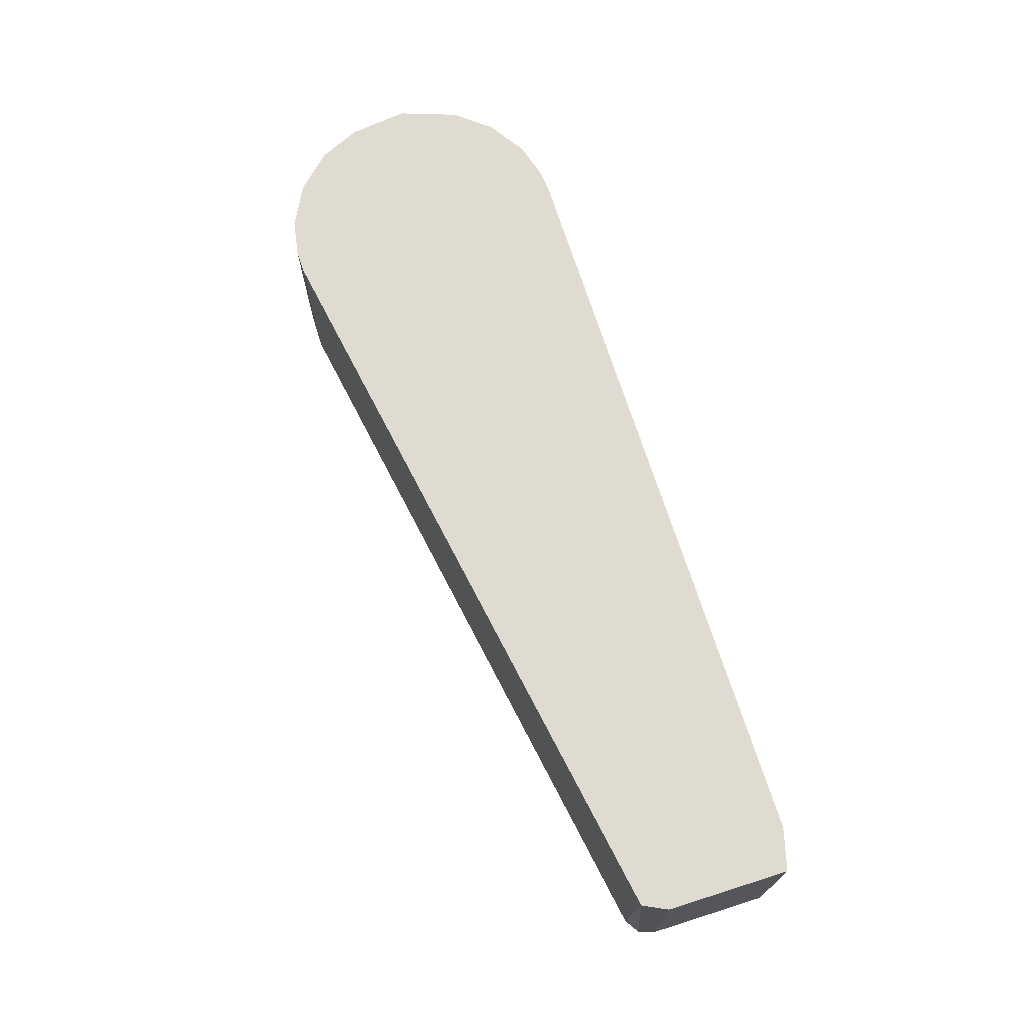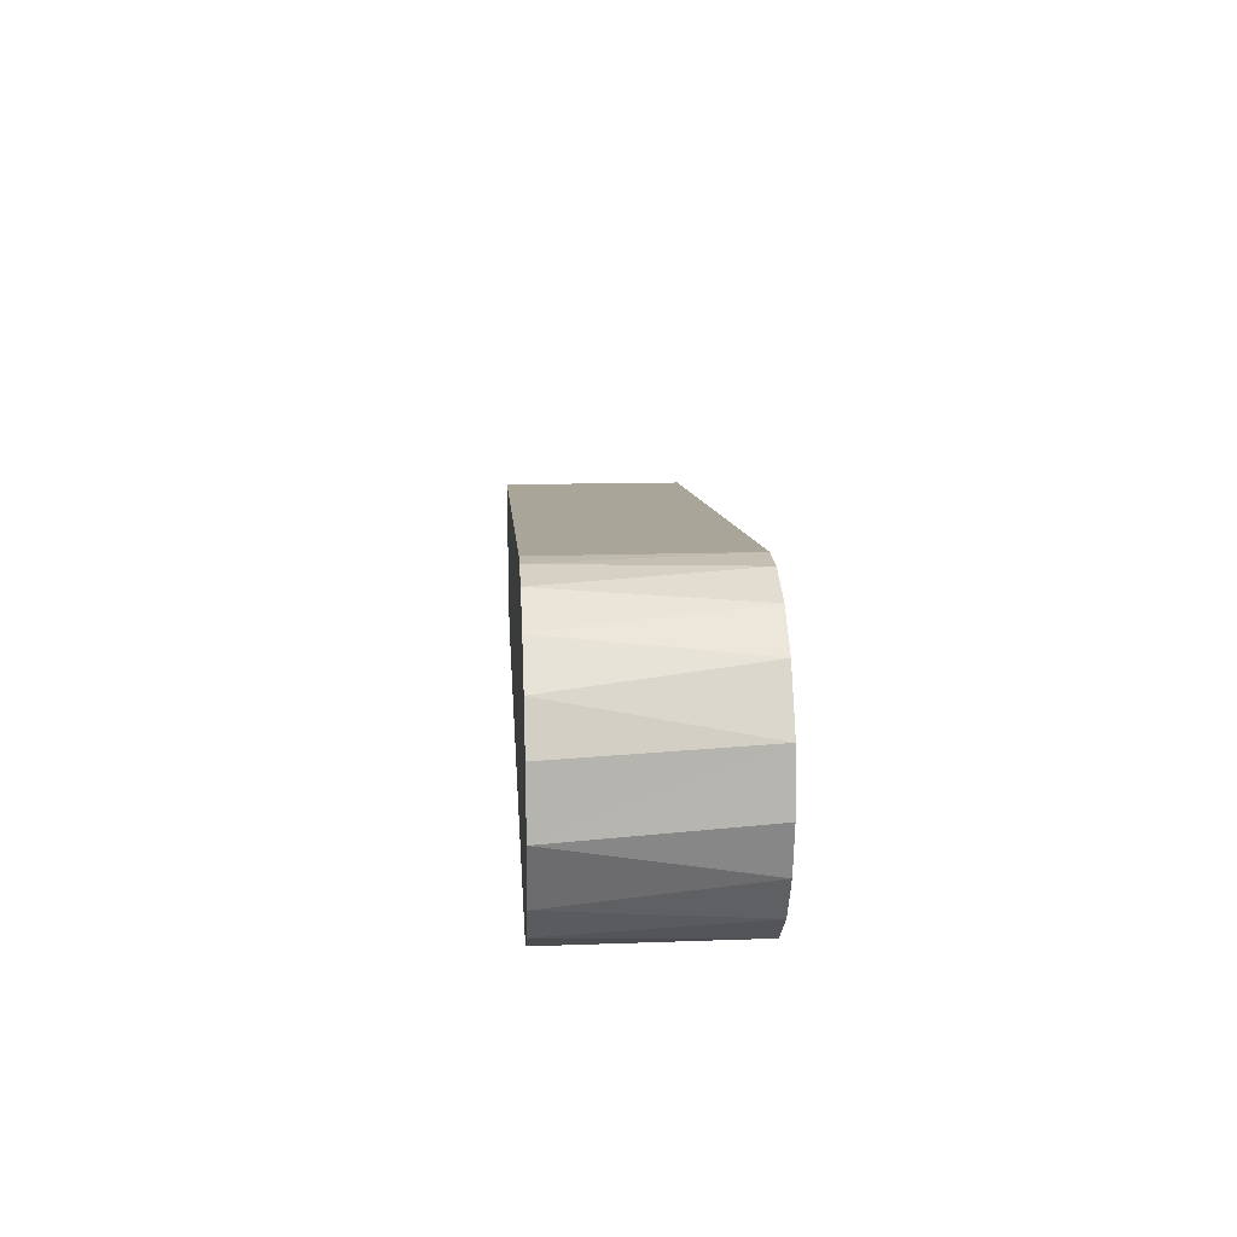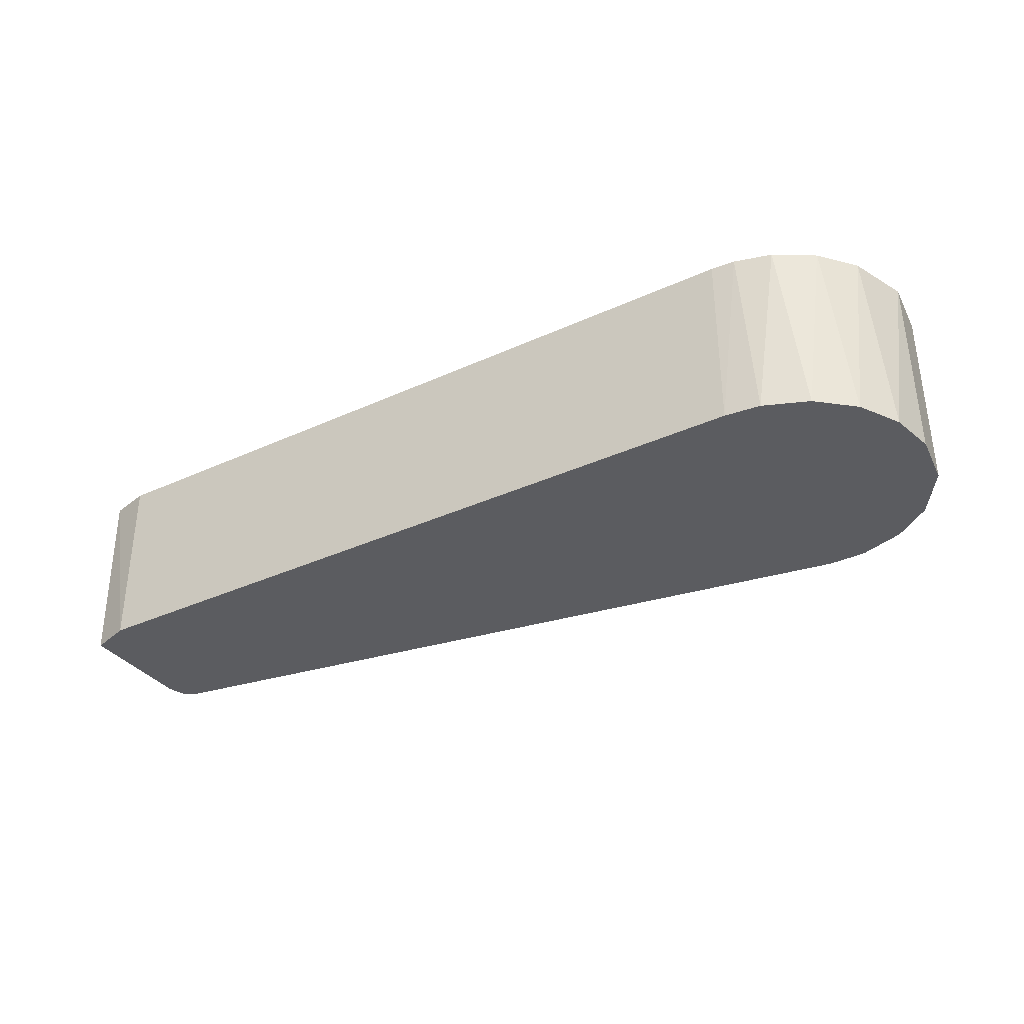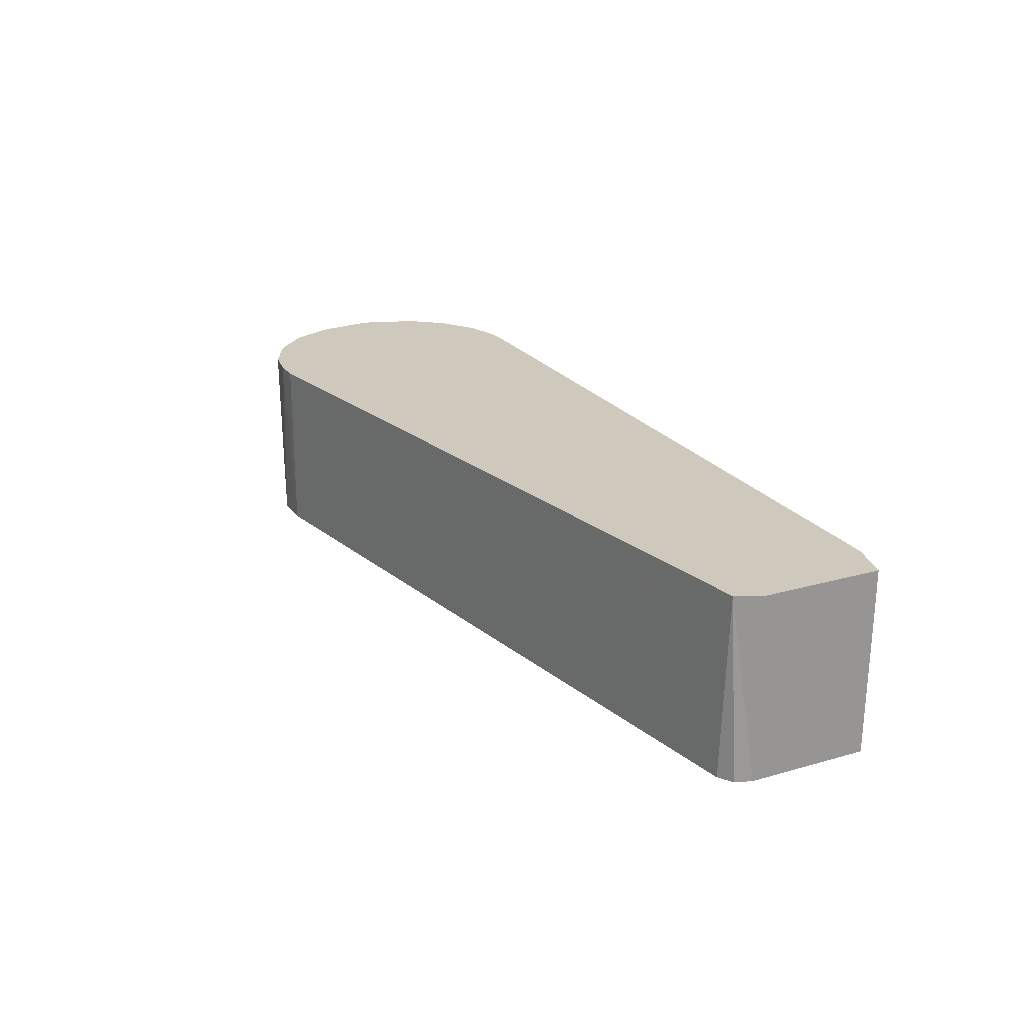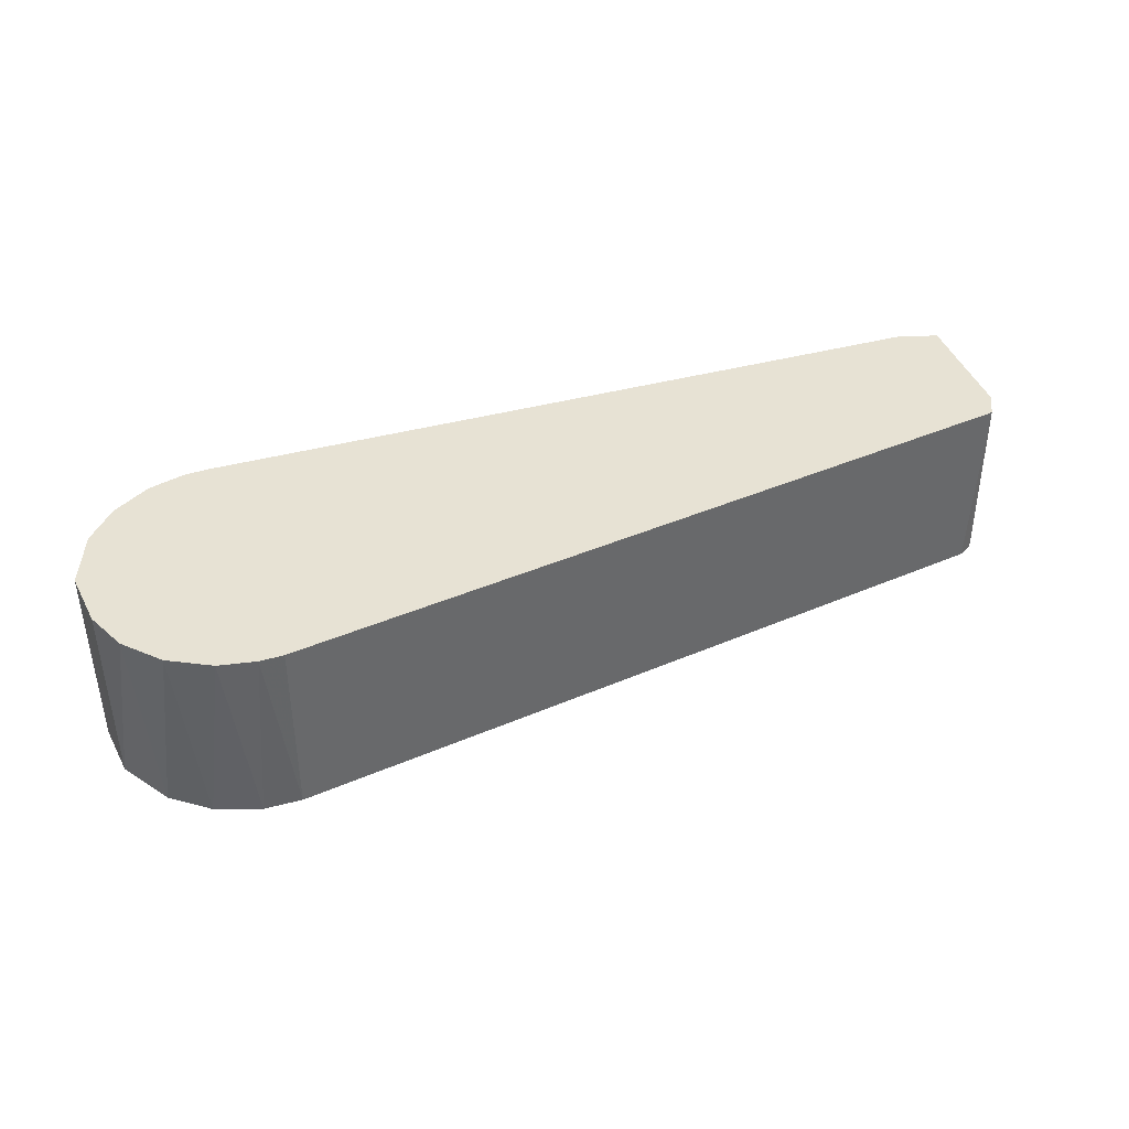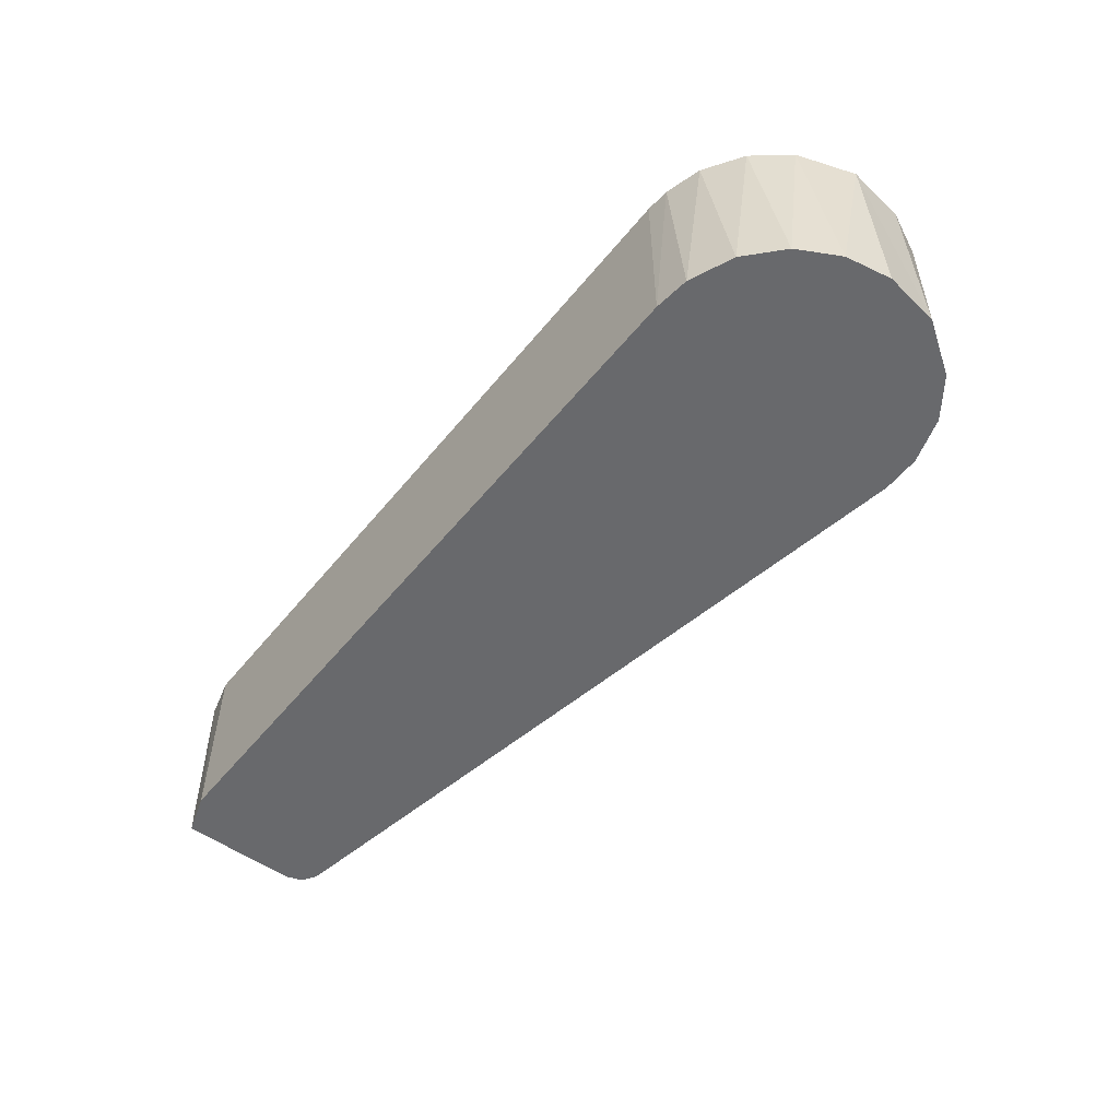
<metadata>
{"format":"obj","ext":"obj","renderer":"f3d","projection":"perspective","resolution":1024,"background":"white","views":[{"elev":69.9,"azim":72.5,"up":"+Y"},{"elev":17.2,"azim":-93.6,"up":"+Z"},{"elev":-34.6,"azim":-148.4,"up":"+Y"},{"elev":22.4,"azim":63.7,"up":"+Y"},{"elev":40.0,"azim":-18.4,"up":"+Y"},{"elev":-52.8,"azim":-127.9,"up":"+Y"}]}
</metadata>
<code>
v 0.001472 0.014 0.005437
v 0.07099 0.014 0.0008476
v 0.0005226 0.014 0.01423
v 0.00597 2e-08 0.02082
v 0.004447 0.014 0.01988
v 0.01221 2e-08 0.02193
v 0.01221 0.014 0.02193
v 0.008339 2e-08 0.0003048
v 0.009219 0.014 0.0001451
v 0.07057 2e-08 0.01136
v 0.071 2e-08 0.01012
v 0.071 0.014 0.01012
v 0.0006179 2e-08 0.0149
v 0.009371 2e-08 0.02191
v 0.003637 0.014 0.002799
v 0.06783 2e-08 2.7e-07
v 0.06783 0.014 2.7e-07
v 0.06946 2e-08 0.01207
v 0.07099 2e-08 0.001034
v 0.001955 0.014 0.01732
v 4.009e-05 2e-08 0.01071
v 0.003097 2e-08 0.0187
v 0.01042 0.014 0.02198
v 0.0701 0.014 0.01196
v 0.005048 2e-08 0.001694
v 0.011 2e-08 0
v 0.011 0.014 0
v 0.006492 0.014 0.0009303
v 0.0007063 2e-08 0.007226
v 0.002406 2e-08 0.004099
v 0.007626 0.014 0.0215
v -5.122e-05 0.014 0.009807
f 17 16 27
f 26 27 16
f 23 6 7
f 14 6 23
f 28 8 25
f 7 18 24
f 6 18 7
f 8 9 26
f 26 9 27
f 28 9 8
f 12 11 2
f 11 19 2
f 15 30 1
f 17 2 16
f 16 2 19
f 3 13 20
f 31 14 23
f 4 14 31
f 22 4 5
f 5 4 31
f 29 21 32
f 30 29 1
f 1 29 32
f 28 25 15
f 25 30 15
f 32 13 3
f 32 21 13
f 20 22 5
f 13 22 20
f 27 12 17
f 9 28 12
f 7 24 12
f 7 12 23
f 3 20 12
f 1 32 12
f 5 31 12
f 9 12 27
f 15 1 12
f 31 23 12
f 15 12 28
f 12 2 17
f 3 12 32
f 20 5 12
f 11 12 24
f 22 13 10
f 6 14 10
f 8 26 10
f 16 10 26
f 18 6 10
f 25 10 30
f 25 8 10
f 21 29 10
f 16 19 10
f 14 4 10
f 11 24 10
f 11 10 19
f 4 22 10
f 24 18 10
f 29 30 10
f 13 21 10

</code>
